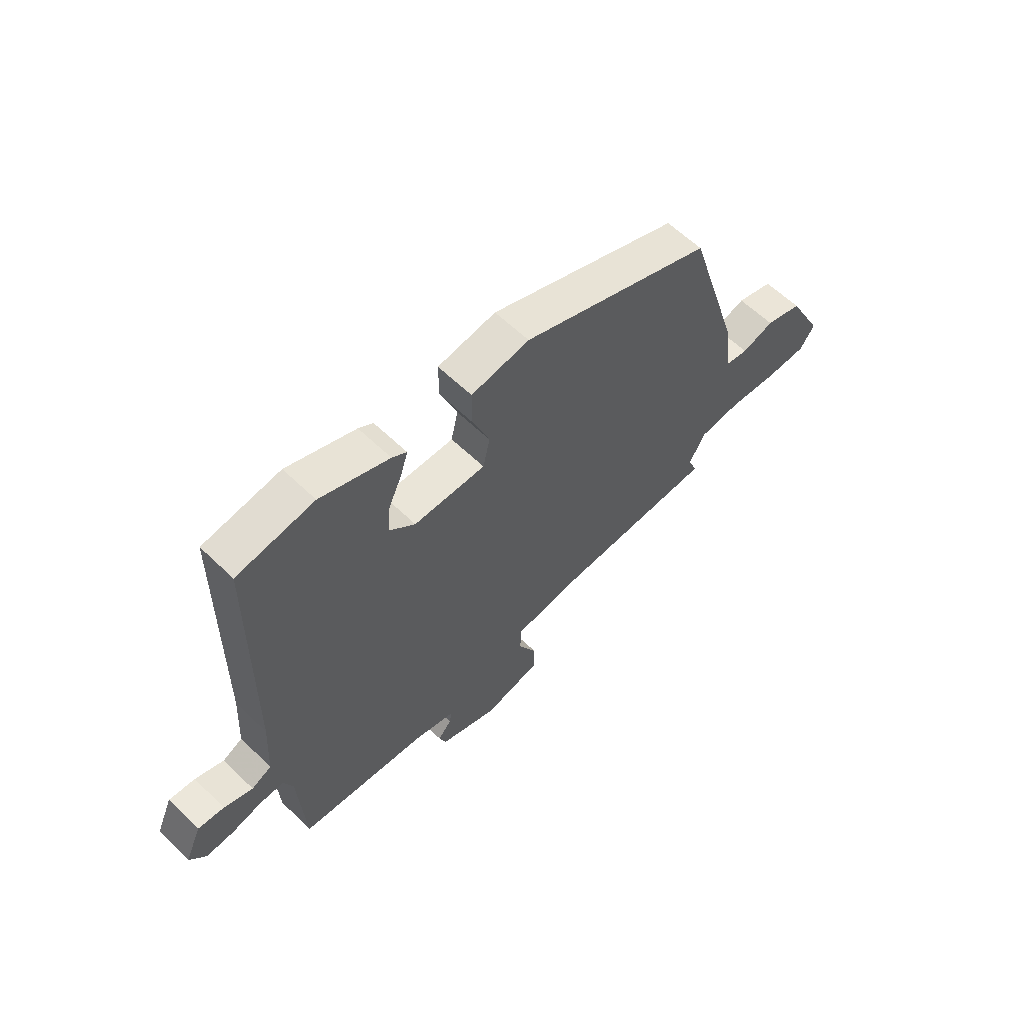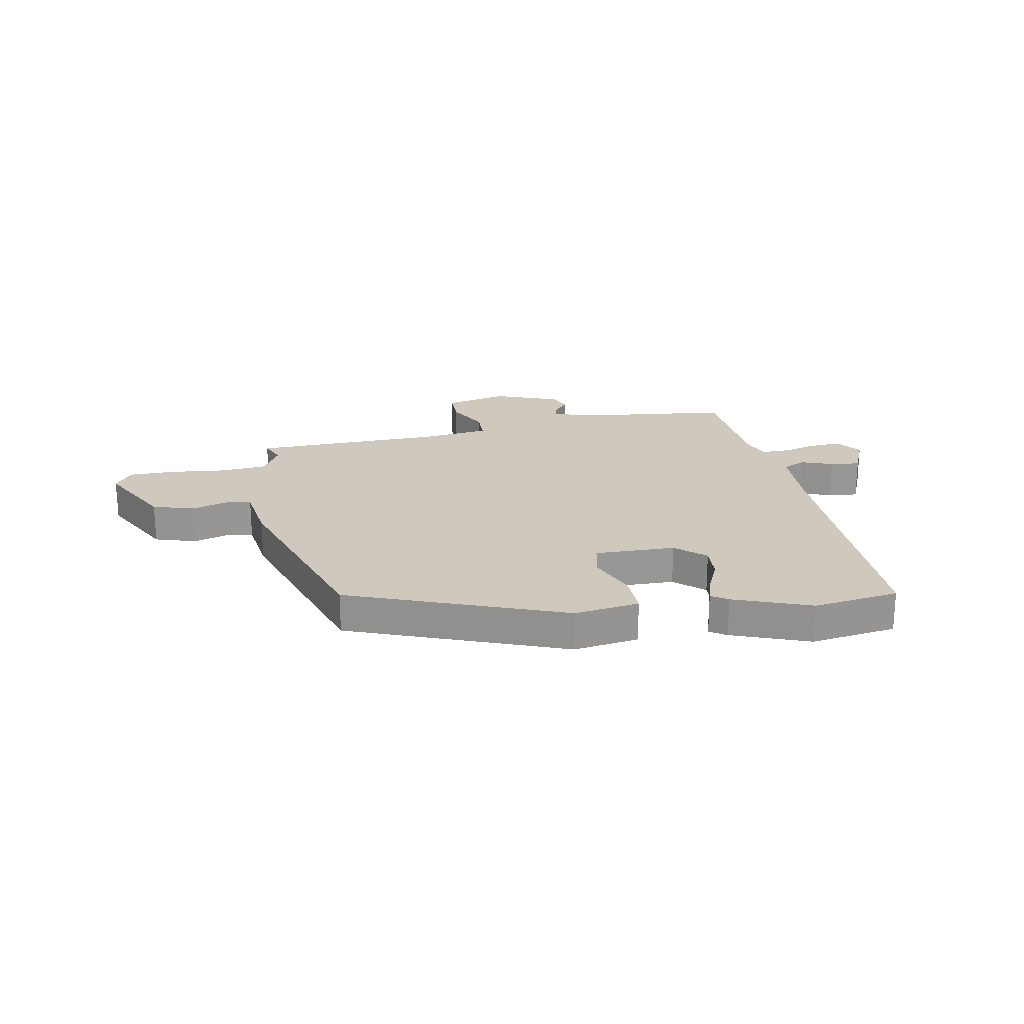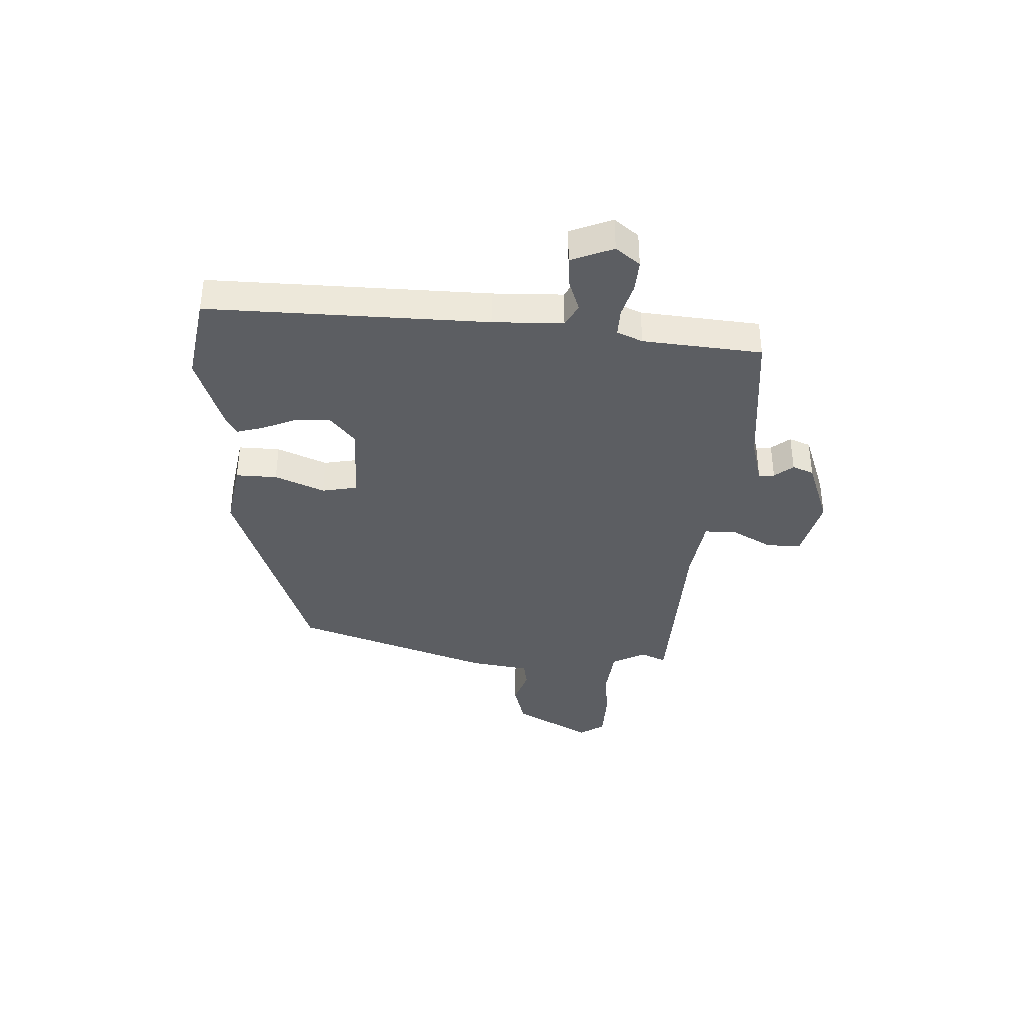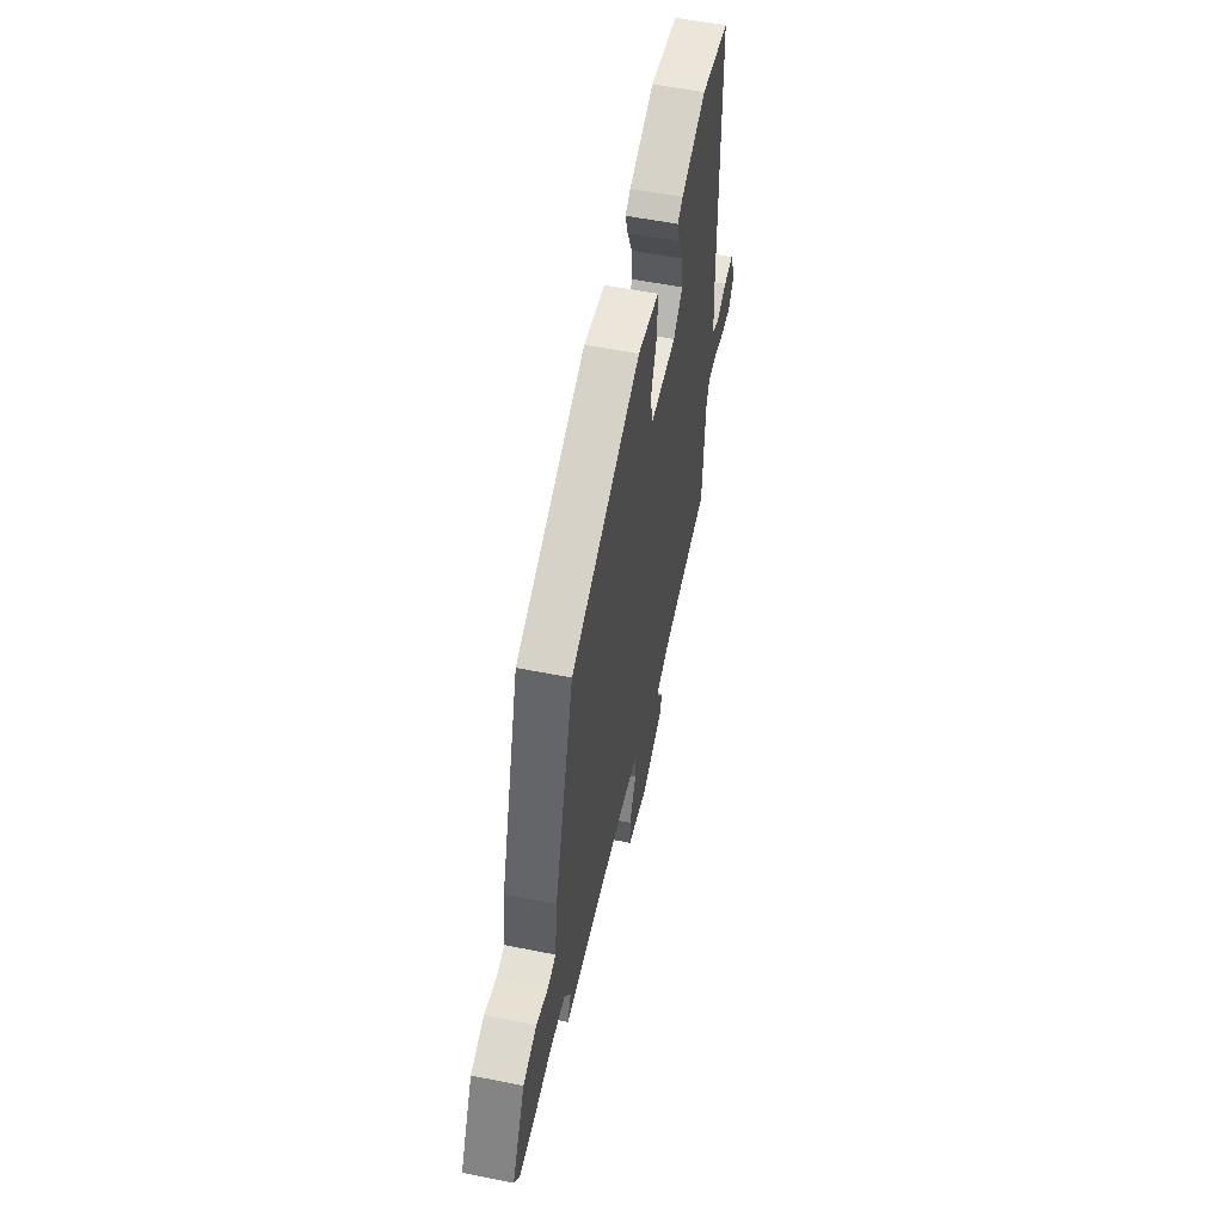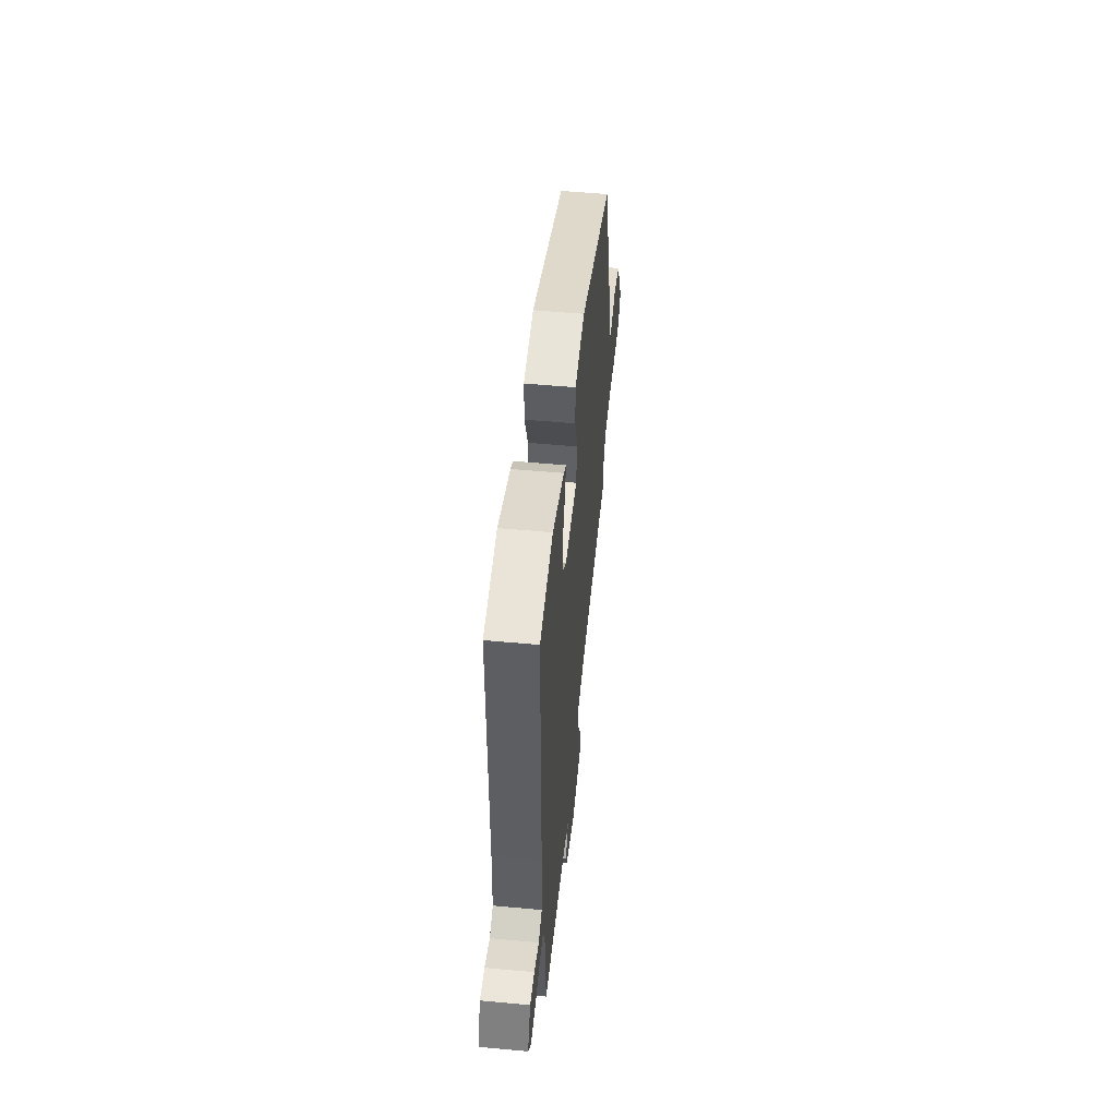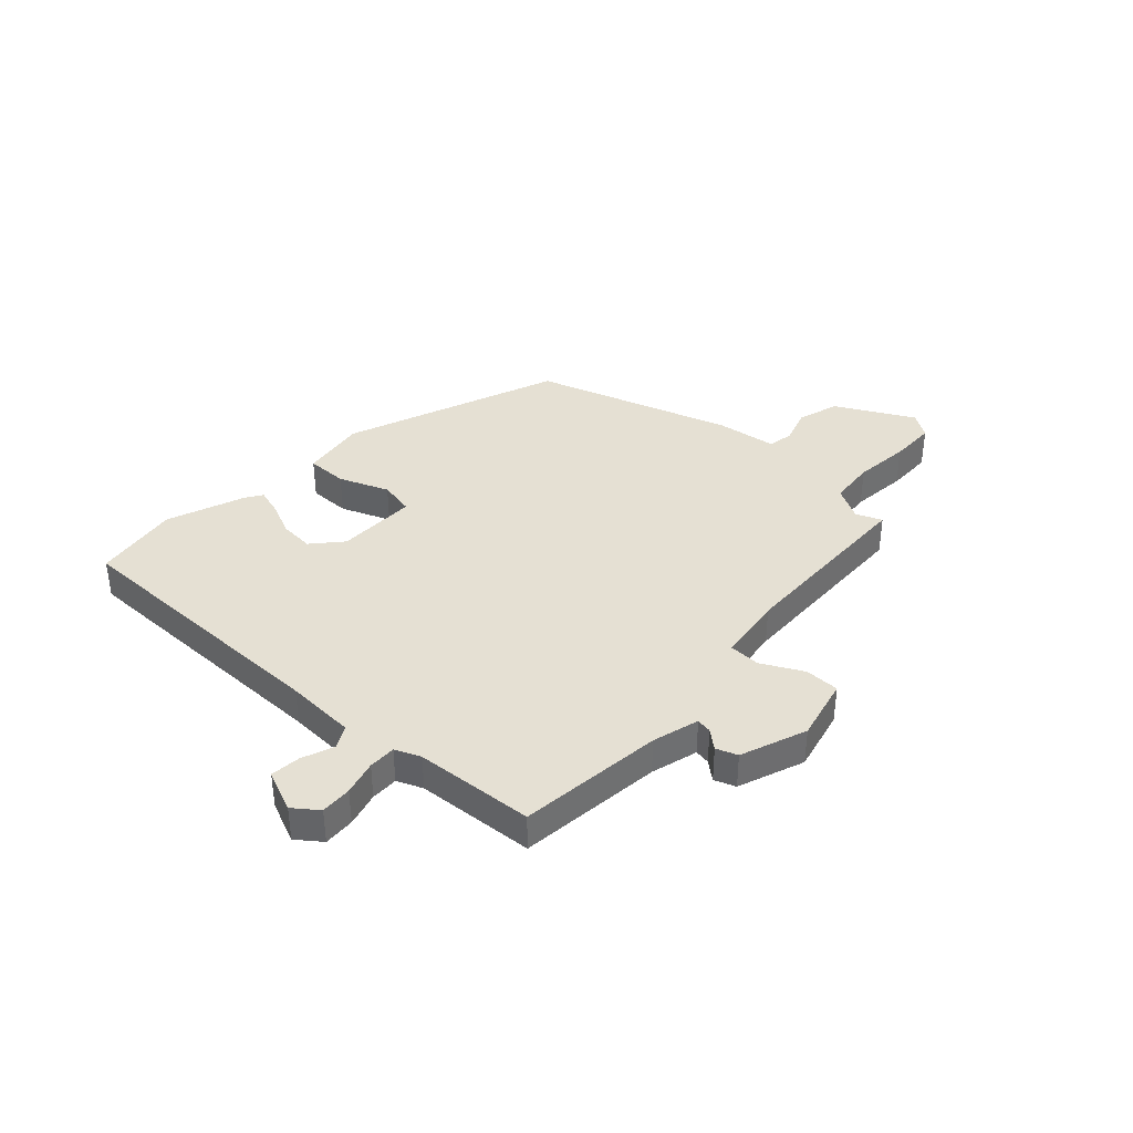
<metadata>
{"format":"obj","ext":"obj","renderer":"f3d","projection":"perspective","resolution":1024,"background":"white","views":[{"elev":60.6,"azim":134.6,"up":"+Z"},{"elev":22.3,"azim":-11.2,"up":"+Y"},{"elev":-37.8,"azim":85.6,"up":"+Y"},{"elev":54.2,"azim":-77.9,"up":"+Z"},{"elev":52.8,"azim":95.7,"up":"+Z"},{"elev":38.1,"azim":132.0,"up":"+Y"}]}
</metadata>
<code>
v -0.436 0.07 0.31
v -0.044 0.07 0.465
v 0.075 0.07 0.448
v 0.075 0.07 0.373
v 0.04 0.07 0.282
v 0.054 0.07 0.218
v 0.201 0.07 0.222
v 0.254 0.07 0.27
v 0.249 0.07 0.332
v 0.221 0.07 0.394
v 0.206 0.07 0.442
v 0.236 0.07 0.462
v 0.377 0.07 0.517
v 0.534 0.07 0.495
v 0.539 0.07 -0.013
v 0.546 0.07 -0.141
v 0.587 0.07 -0.162
v 0.646 0.07 -0.139
v 0.7 0.07 -0.133
v 0.733 0.07 -0.209
v 0.7 0.07 -0.254
v 0.643 0.07 -0.252
v 0.58 0.07 -0.236
v 0.53 0.07 -0.236
v 0.511 0.07 -0.283
v 0.498 0.07 -0.5
v 0.234 0.07 -0.533
v 0.149 0.07 -0.558
v 0.154 0.07 -0.586
v 0.182 0.07 -0.619
v 0.168 0.07 -0.658
v 0.048 0.07 -0.705
v -0.068 0.07 -0.679
v -0.069 0.07 -0.616
v -0.031 0.07 -0.541
v -0.033 0.07 -0.483
v -0.154 0.07 -0.468
v -0.504 0.07 -0.463
v -0.485 0.07 -0.416
v -0.519 0.07 -0.356
v -0.604 0.07 -0.349
v -0.706 0.07 -0.361
v -0.791 0.07 -0.361
v -0.822 0.07 -0.316
v -0.749 0.07 -0.174
v -0.673 0.07 -0.15
v -0.607 0.07 -0.17
v -0.561 0.07 -0.161
v -0.547 0.07 -0.05
v -0.436 0 0.31
v -0.044 0 0.465
v 0.075 0 0.448
v 0.075 0 0.373
v 0.04 0 0.282
v 0.054 0 0.218
v 0.201 0 0.222
v 0.254 0 0.27
v 0.249 0 0.332
v 0.221 0 0.394
v 0.206 0 0.442
v 0.236 0 0.462
v 0.377 0 0.517
v 0.534 0 0.495
v 0.539 0 -0.013
v 0.546 0 -0.141
v 0.587 0 -0.162
v 0.646 0 -0.139
v 0.7 0 -0.133
v 0.733 0 -0.209
v 0.7 0 -0.254
v 0.643 0 -0.252
v 0.58 0 -0.236
v 0.53 0 -0.236
v 0.511 0 -0.283
v 0.498 0 -0.5
v 0.234 0 -0.533
v 0.149 0 -0.558
v 0.154 0 -0.586
v 0.182 0 -0.619
v 0.168 0 -0.658
v 0.048 0 -0.705
v -0.068 0 -0.679
v -0.069 0 -0.616
v -0.031 0 -0.541
v -0.033 0 -0.483
v -0.154 0 -0.468
v -0.504 0 -0.463
v -0.485 0 -0.416
v -0.519 0 -0.356
v -0.604 0 -0.349
v -0.706 0 -0.361
v -0.791 0 -0.361
v -0.822 0 -0.316
v -0.749 0 -0.174
v -0.673 0 -0.15
v -0.607 0 -0.17
v -0.561 0 -0.161
v -0.547 0 -0.05
f 48 49 1 2
f 44 45 46 47
f 44 47 48
f 41 42 43 44
f 40 41 44 48
f 39 40 48 2
f 37 38 39 2
f 32 33 34 35
f 32 35 36
f 29 30 31 32
f 28 29 32 36
f 27 28 36
f 25 26 27 36
f 24 25 36 37
f 20 21 22 23
f 20 23 24
f 17 18 19 20
f 17 20 24
f 16 17 24 37
f 12 13 14 15
f 9 10 11 12
f 9 12 15 16
f 2 3 4 5
f 2 5 6
f 37 2 6
f 16 37 6 7
f 8 9 16
f 7 8 16
f 51 50 98 97
f 96 95 94 93
f 97 96 93
f 93 92 91 90
f 97 93 90 89
f 51 97 89 88
f 51 88 87 86
f 84 83 82 81
f 85 84 81
f 81 80 79 78
f 85 81 78 77
f 85 77 76
f 85 76 75 74
f 86 85 74 73
f 72 71 70 69
f 73 72 69
f 69 68 67 66
f 73 69 66
f 86 73 66 65
f 64 63 62 61
f 61 60 59 58
f 65 64 61 58
f 54 53 52 51
f 55 54 51
f 55 51 86
f 56 55 86 65
f 65 58 57
f 65 57 56
f 1 50 51 2
f 2 51 52 3
f 3 52 53 4
f 4 53 54 5
f 5 54 55 6
f 6 55 56 7
f 7 56 57 8
f 8 57 58 9
f 9 58 59 10
f 10 59 60 11
f 11 60 61 12
f 12 61 62 13
f 13 62 63 14
f 14 63 64 15
f 15 64 65 16
f 16 65 66 17
f 17 66 67 18
f 18 67 68 19
f 19 68 69 20
f 20 69 70 21
f 21 70 71 22
f 22 71 72 23
f 23 72 73 24
f 24 73 74 25
f 25 74 75 26
f 26 75 76 27
f 27 76 77 28
f 28 77 78 29
f 29 78 79 30
f 30 79 80 31
f 31 80 81 32
f 32 81 82 33
f 33 82 83 34
f 34 83 84 35
f 35 84 85 36
f 36 85 86 37
f 37 86 87 38
f 38 87 88 39
f 39 88 89 40
f 40 89 90 41
f 41 90 91 42
f 42 91 92 43
f 43 92 93 44
f 44 93 94 45
f 45 94 95 46
f 46 95 96 47
f 47 96 97 48
f 48 97 98 49
f 49 98 50 1

</code>
